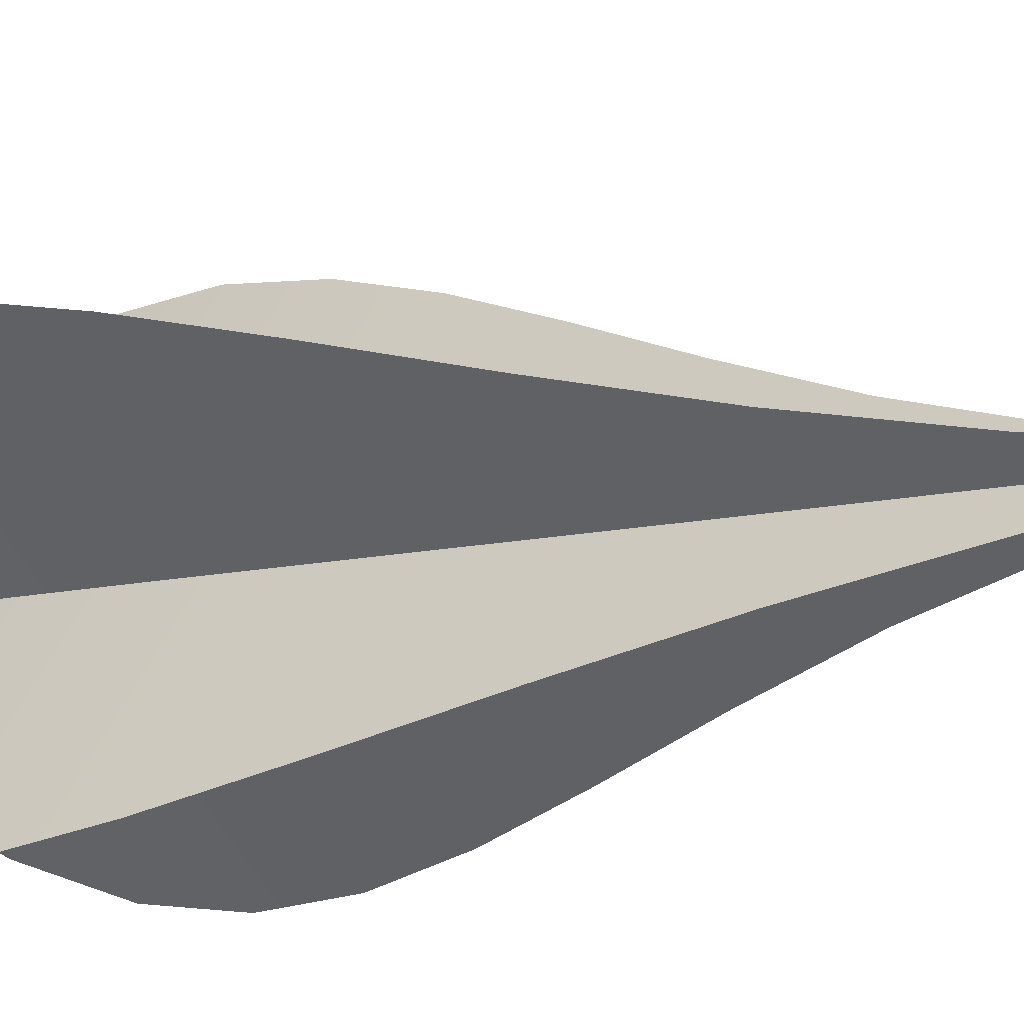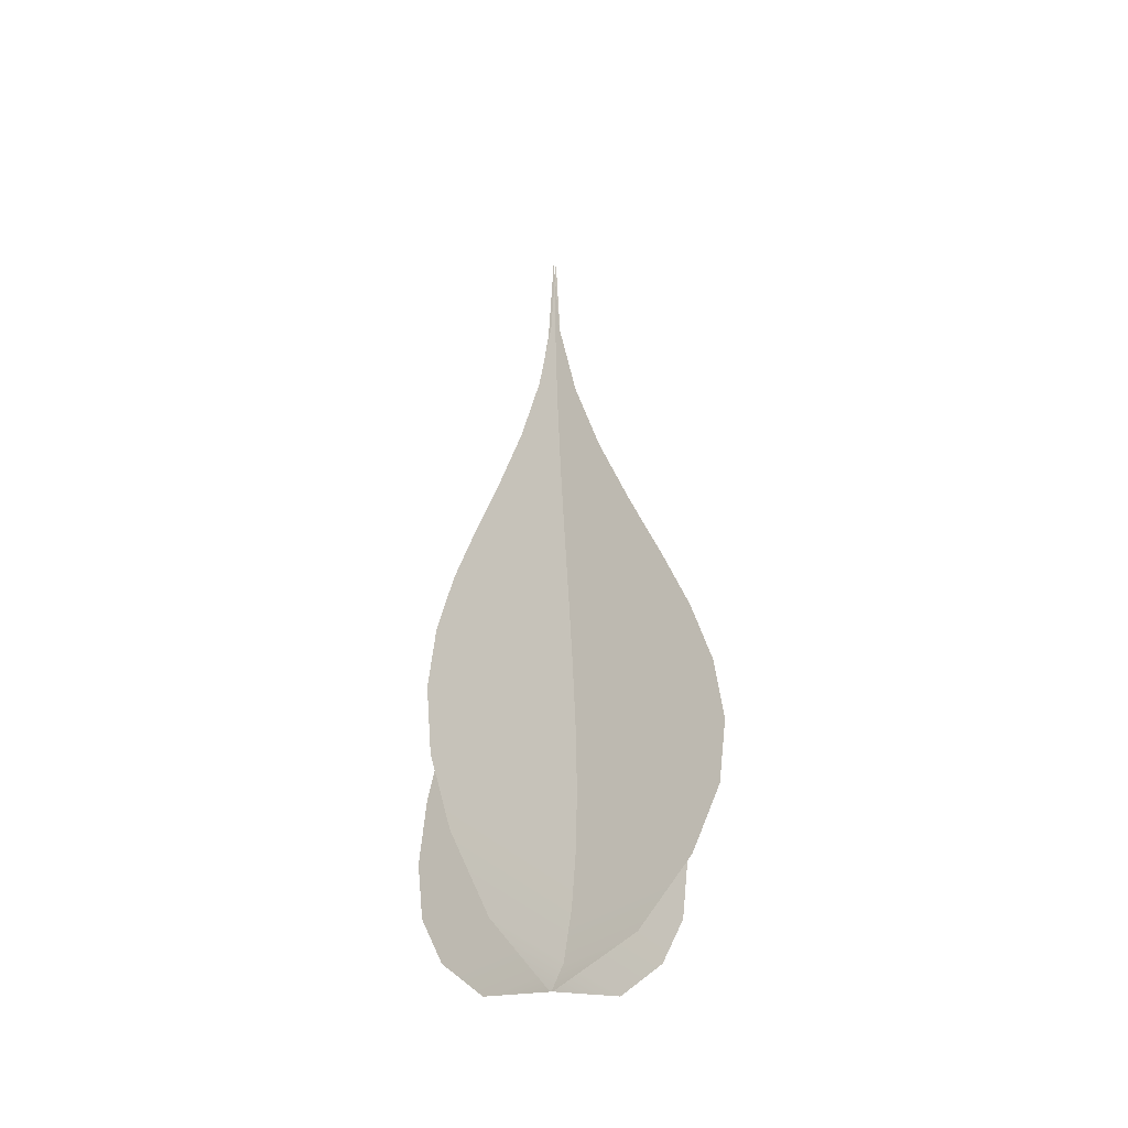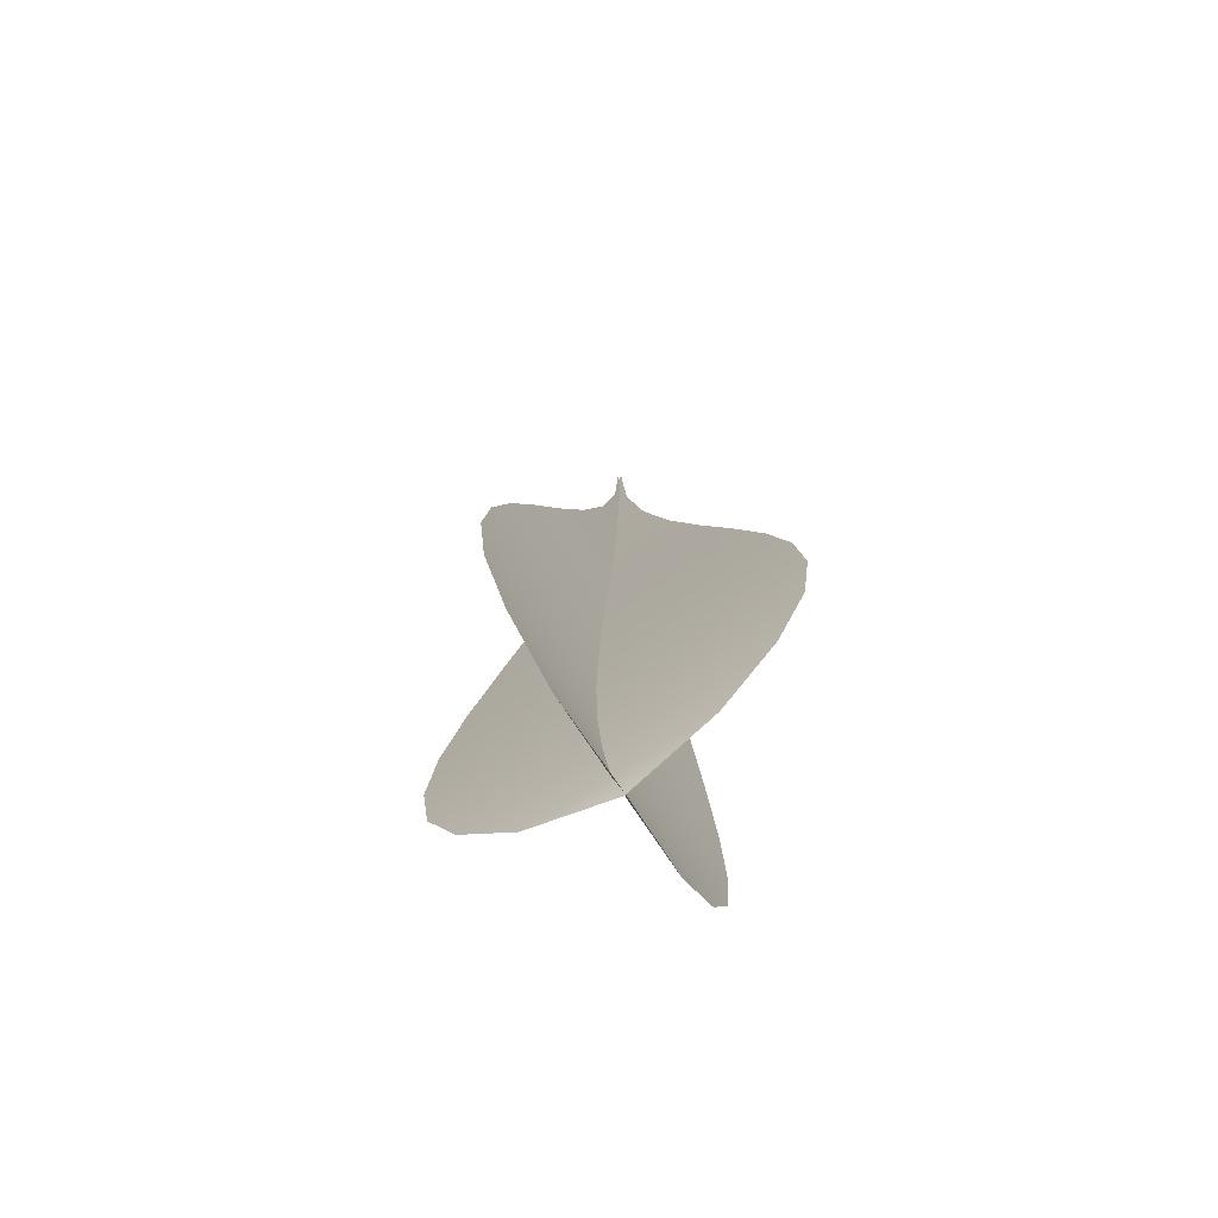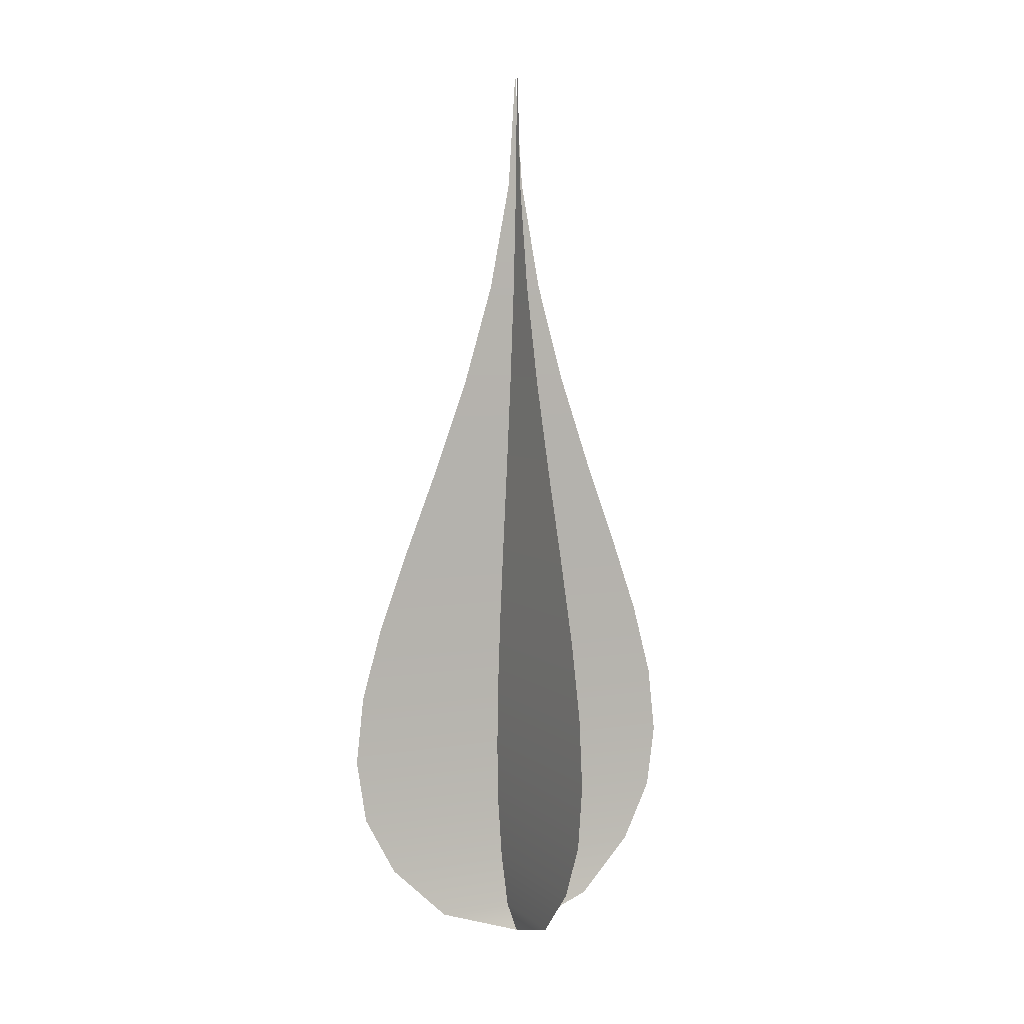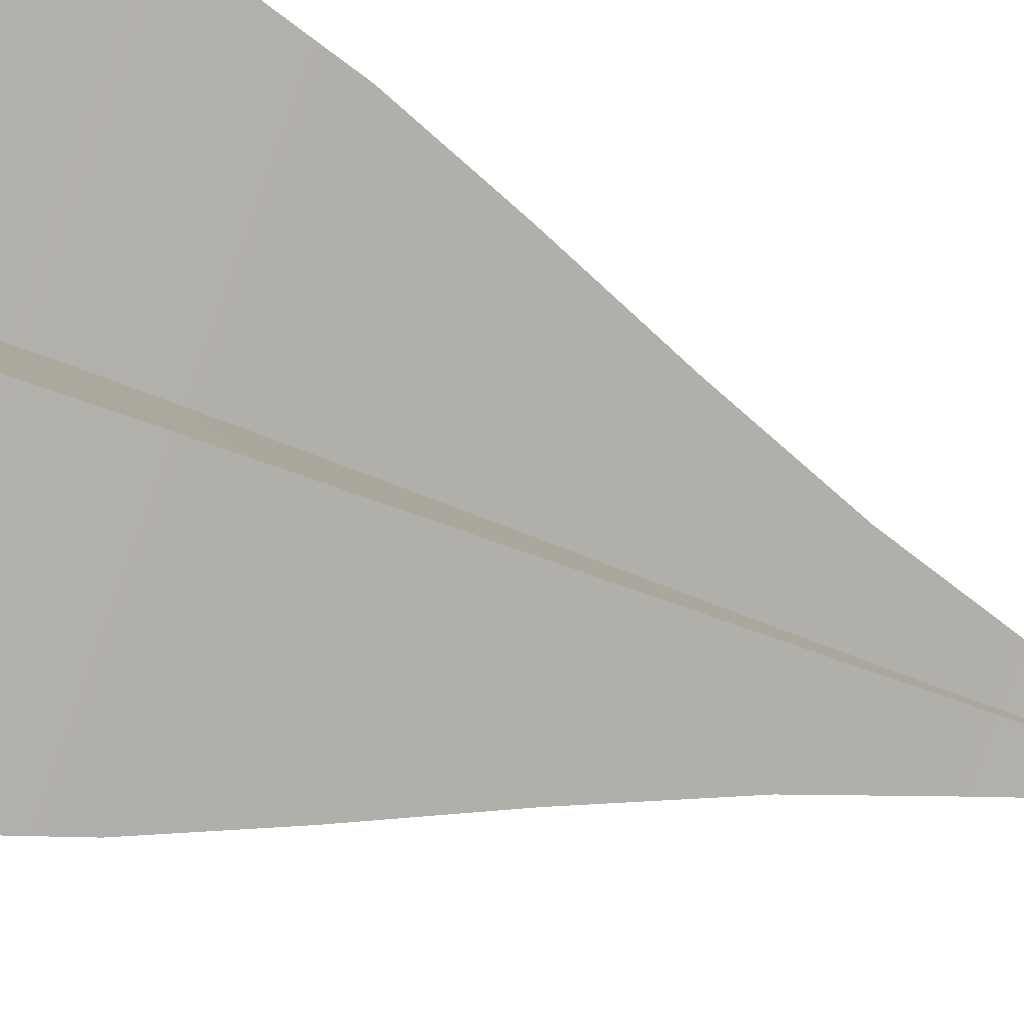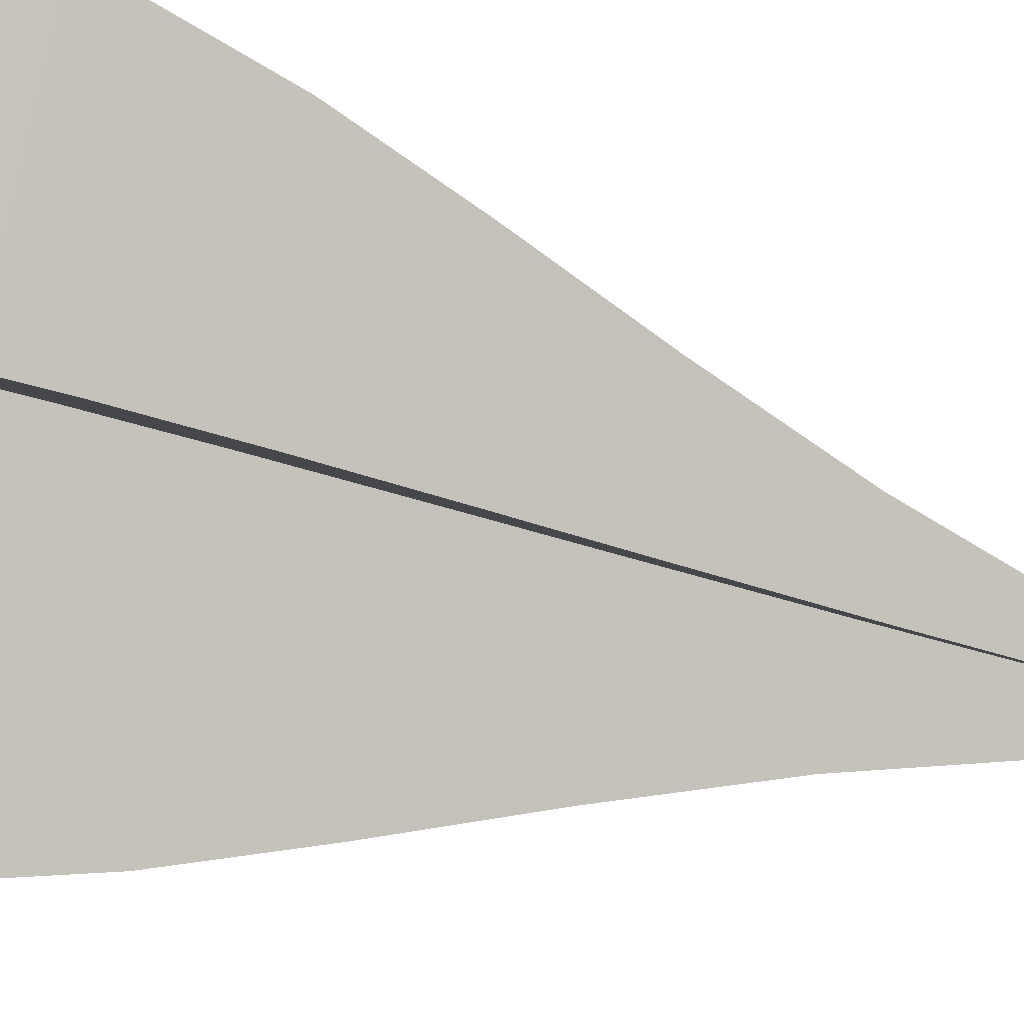
<metadata>
{"format":"obj","ext":"obj","renderer":"f3d","projection":"perspective","resolution":1024,"background":"white","views":[{"elev":-8.6,"azim":-51.3,"up":"+Y"},{"elev":-40.7,"azim":-179.4,"up":"+Z"},{"elev":-72.4,"azim":-6.5,"up":"+Z"},{"elev":6.0,"azim":24.6,"up":"+Z"},{"elev":-43.8,"azim":-116.1,"up":"+Y"},{"elev":-50.7,"azim":-107.0,"up":"+Y"}]}
</metadata>
<code>
o Light1_BezierCurve.004
v 0.4414 -0.5502 2.251
v 0.4539 -0.5625 2.257
v 0.4621 -0.5705 2.268
v 0.4665 -0.5749 2.28
v 0.4679 -0.5762 2.293
v 0.4668 -0.5752 2.307
v 0.4638 -0.5723 2.322
v 0.4596 -0.5681 2.338
v 0.4548 -0.5634 2.356
v 0.45 -0.5587 2.374
v 0.4458 -0.5546 2.395
v 0.4429 -0.5517 2.416
v 0.4418 -0.5506 2.44
v 0.4269 -0.5404 2.257
v 0.4175 -0.5339 2.268
v 0.4124 -0.5304 2.28
v 0.4109 -0.5294 2.293
v 0.4122 -0.5303 2.307
v 0.4157 -0.5327 2.322
v 0.4207 -0.5361 2.338
v 0.4263 -0.54 2.356
v 0.432 -0.5439 2.375
v 0.4369 -0.5473 2.395
v 0.4404 -0.5497 2.416
v 0.4419 -0.5502 2.251
v 0.4296 -0.5627 2.257
v 0.4215 -0.5709 2.268
v 0.4172 -0.5753 2.28
v 0.4158 -0.5767 2.293
v 0.4169 -0.5756 2.307
v 0.4198 -0.5727 2.322
v 0.4239 -0.5685 2.338
v 0.4286 -0.5637 2.356
v 0.4333 -0.5589 2.374
v 0.4374 -0.5547 2.395
v 0.4402 -0.5518 2.416
v 0.4413 -0.5507 2.44
v 0.4517 -0.5357 2.257
v 0.4581 -0.5263 2.268
v 0.4616 -0.5212 2.28
v 0.4626 -0.5197 2.293
v 0.4617 -0.5211 2.307
v 0.4593 -0.5246 2.322
v 0.4559 -0.5295 2.338
v 0.452 -0.5352 2.356
v 0.4481 -0.5408 2.375
v 0.4447 -0.5458 2.395
v 0.4423 -0.5493 2.416
g Light1_BezierCurve.004
f 24 12 11
f 48 36 35
f 3 2 14
f 2 1 14
f 14 15 3
f 15 16 4
f 16 17 4
f 17 18 6
f 18 19 6
f 19 20 8
f 20 21 8
f 6 19 7
f 4 3 15
f 6 5 17
f 5 4 17
f 8 7 19
f 9 8 21
f 21 22 10
f 10 9 21
f 22 23 11
f 24 13 12
f 22 11 10
f 23 24 11
f 27 26 38
f 26 25 38
f 38 39 27
f 39 40 28
f 40 41 28
f 41 42 30
f 42 43 30
f 43 44 32
f 44 45 32
f 30 43 31
f 28 27 39
f 30 29 41
f 29 28 41
f 32 31 43
f 33 32 45
f 45 46 33
f 34 33 46
f 46 47 35
f 48 37 36
f 46 35 34
f 47 48 35

</code>
